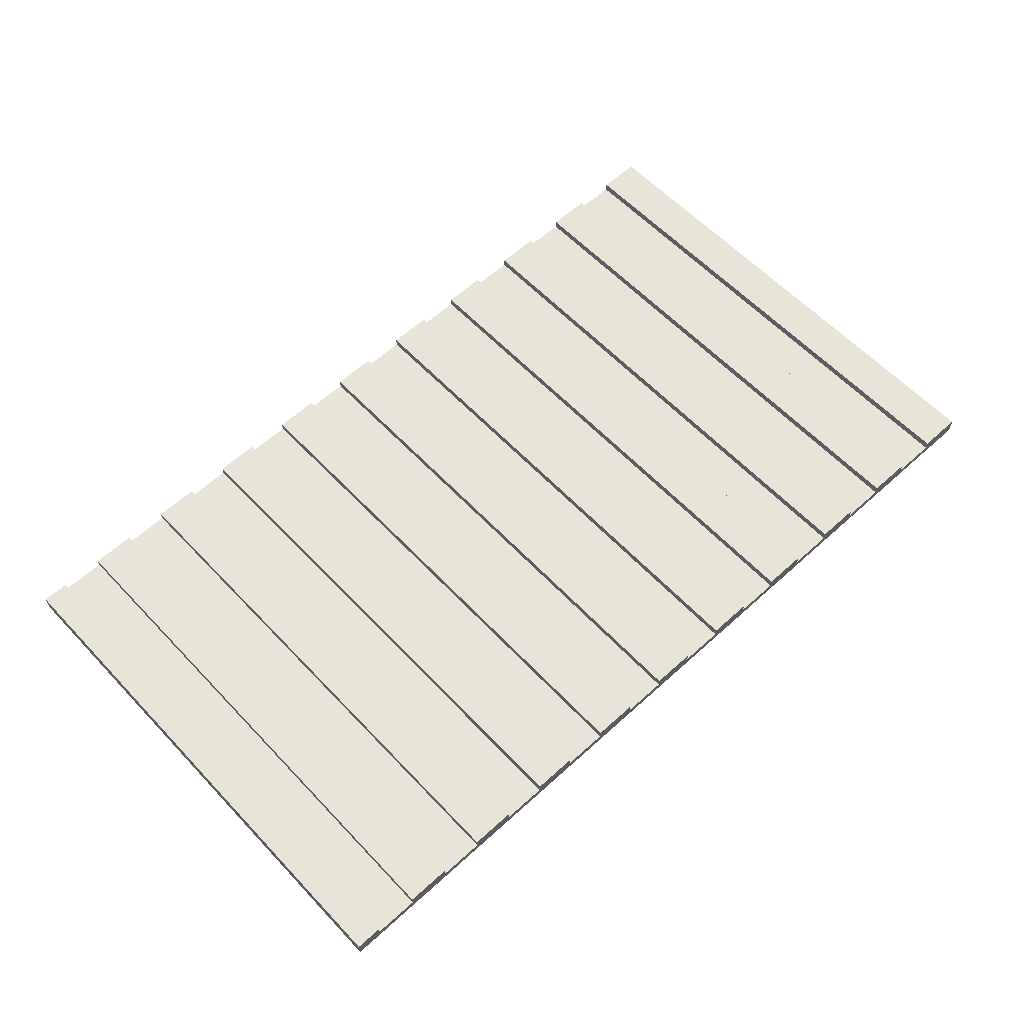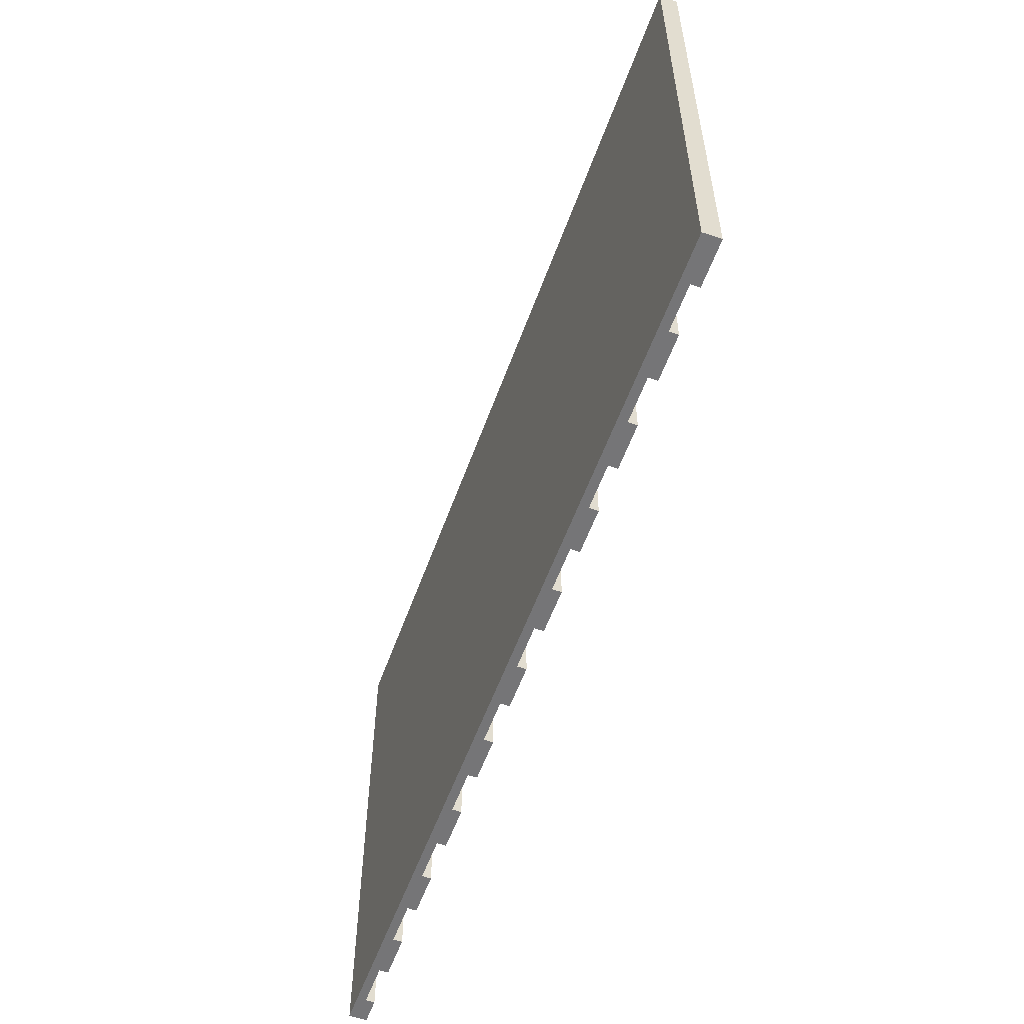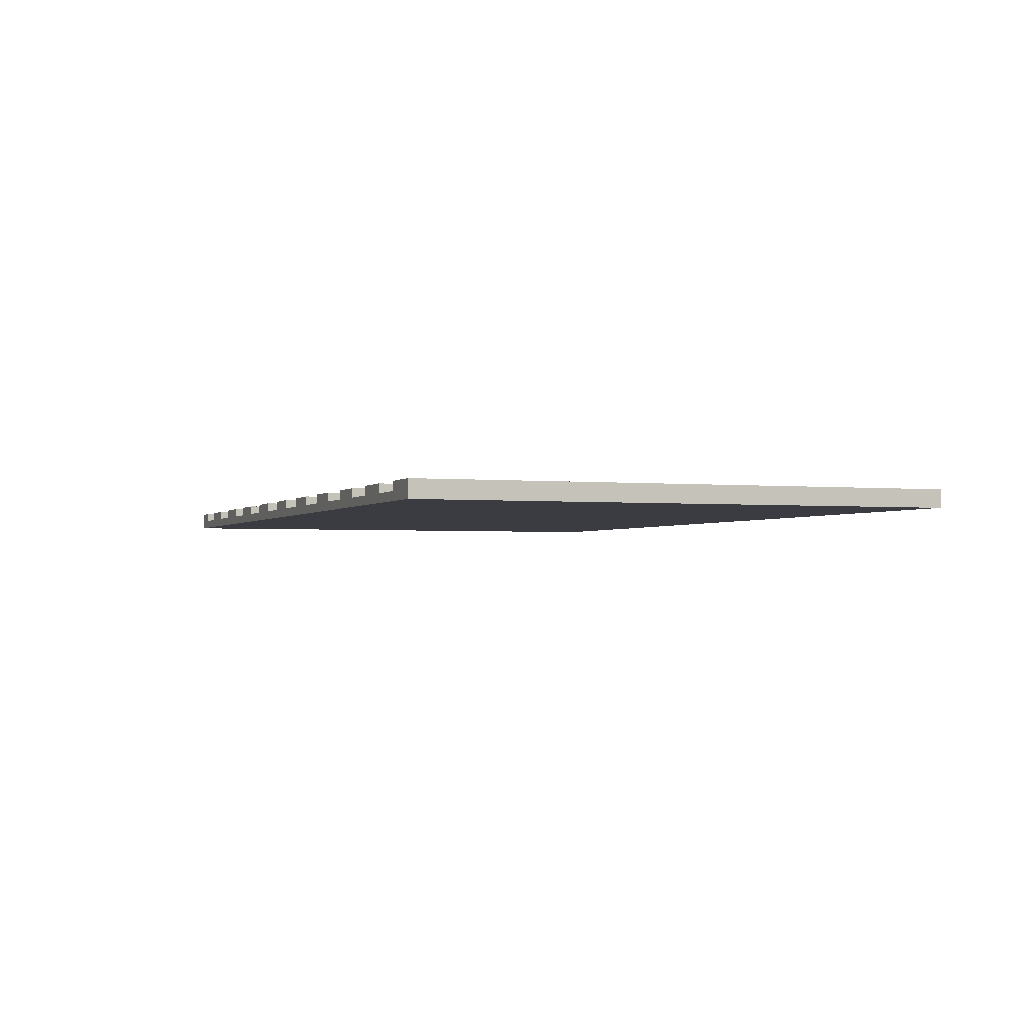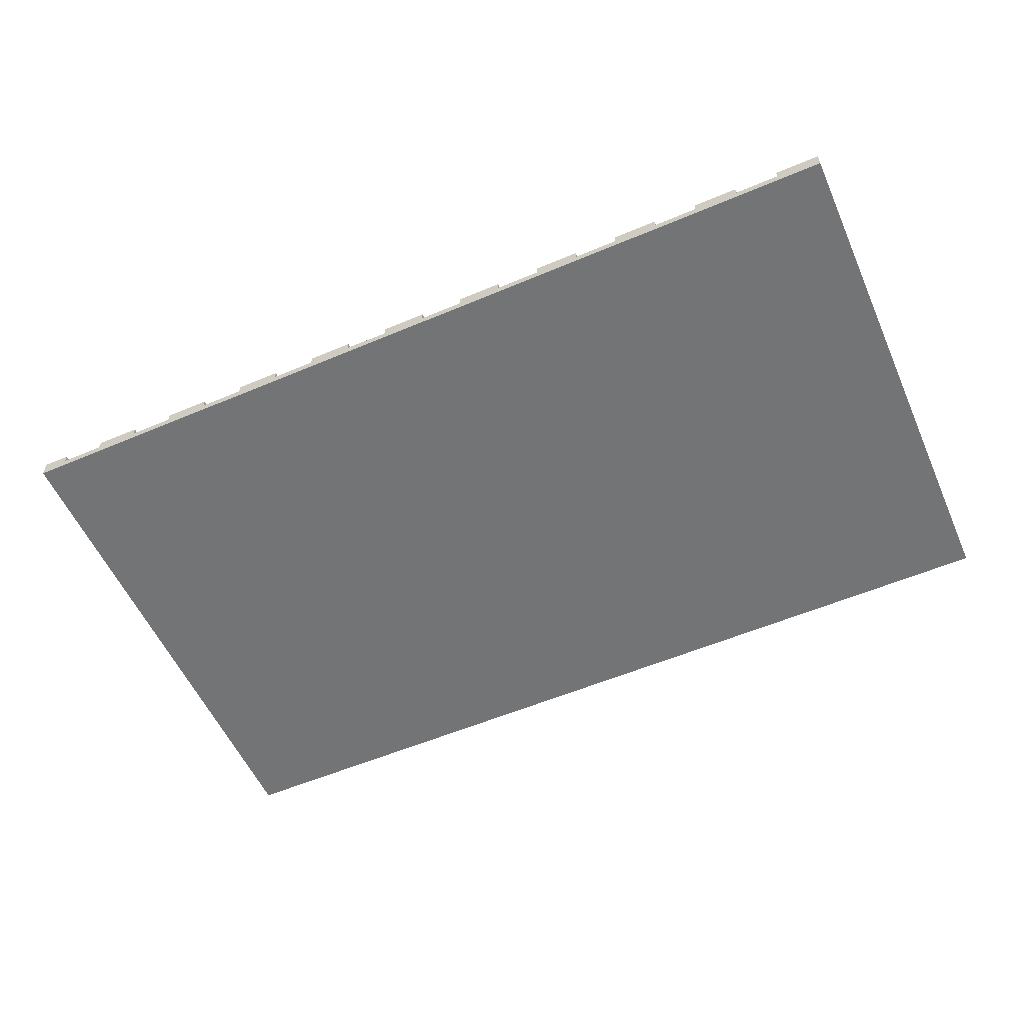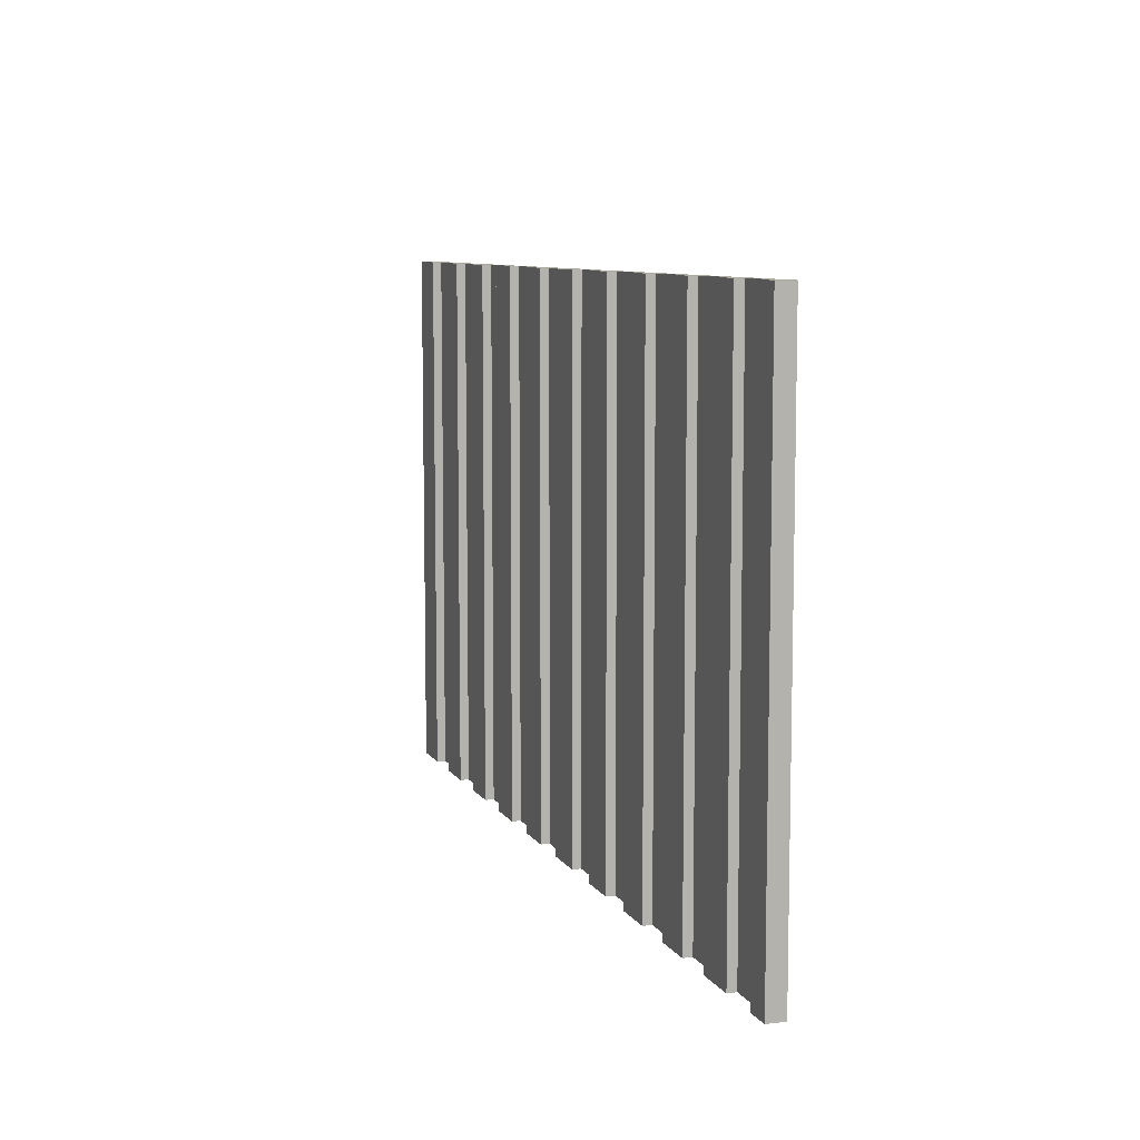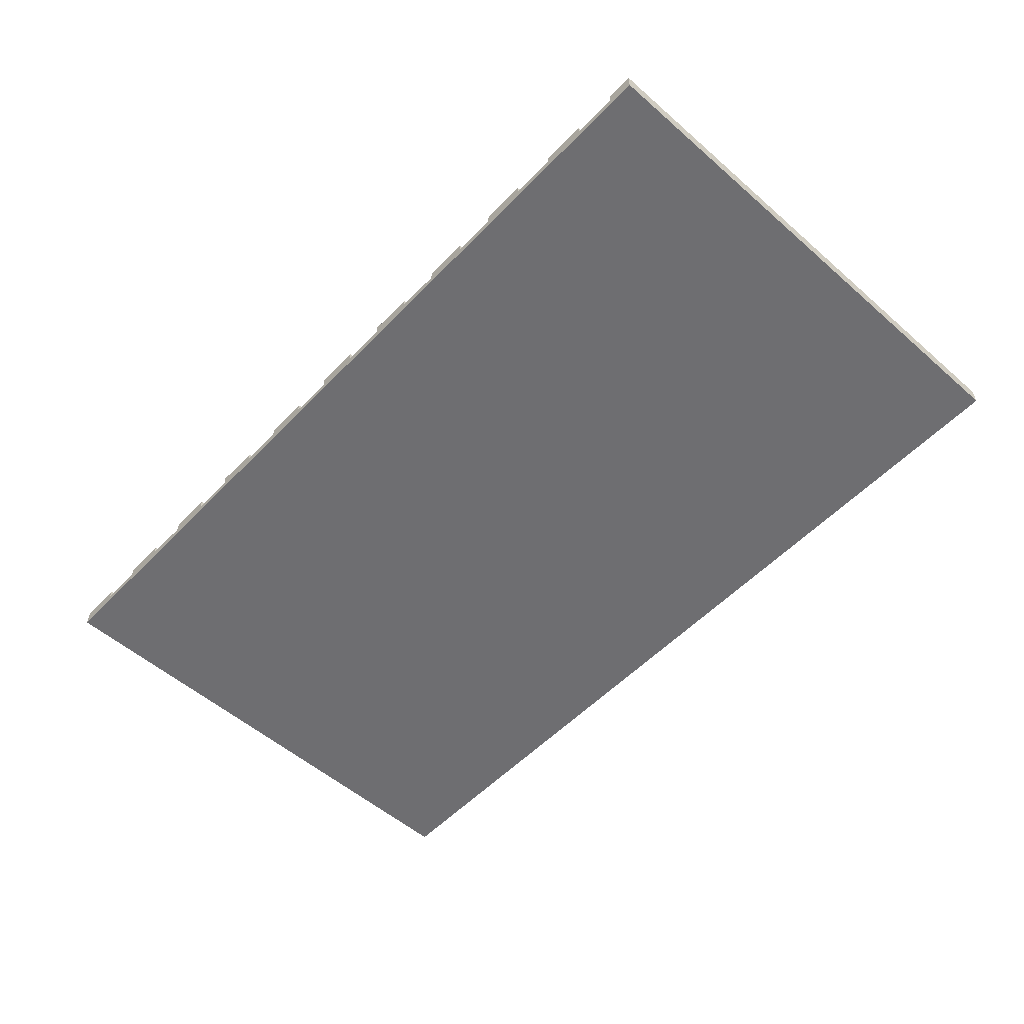
<metadata>
{"format":"obj","ext":"obj","renderer":"f3d","projection":"perspective","resolution":1024,"background":"white","views":[{"elev":59.9,"azim":137.0,"up":"+Z"},{"elev":-56.6,"azim":-109.7,"up":"+Y"},{"elev":-2.2,"azim":-110.6,"up":"+Z"},{"elev":-56.1,"azim":-156.1,"up":"+Z"},{"elev":8.5,"azim":71.0,"up":"+Y"},{"elev":-54.4,"azim":47.3,"up":"+Z"}]}
</metadata>
<code>
g tower-exterior
v -51.5 0 1
v -51.5 0 -0
v -51.5 0 -1
v -51.5 60 1
v -51.5 60 -0
v -51.5 60 -1
v -41.5 0 1
v -41.5 0 -0
v -41.5 60 1
v -41.5 60 -0
v -31.5 0 1
v -31.5 0 -0
v -31.5 60 1
v -31.5 60 -0
v -21.5 0 1
v -21.5 0 -0
v -21.5 60 1
v -21.5 60 -0
v -11.5 0 1
v -11.5 0 -0
v -11.5 60 1
v -11.5 60 -0
v -1.5 0 1
v -1.5 0 -0
v -1.5 60 1
v -1.5 60 -0
v 8.5 0 1
v 8.5 0 -0
v 8.5 60 1
v 8.5 60 -0
v 18.5 0 1
v 18.5 0 -0
v 18.5 60 1
v 18.5 60 -0
v 28.5 0 1
v 28.5 0 -0
v 28.5 60 1
v 28.5 60 -0
v 38.5 0 1
v 38.5 0 -0
v 38.5 60 1
v 38.5 60 -0
v 48.5 0 1
v 48.5 0 -0
v 48.5 60 1
v 48.5 60 -0
v -46.5 0 1
v -46.5 0 -0
v -46.5 60 1
v -46.5 60 -0
v -36.5 0 1
v -36.5 0 -0
v -36.5 60 1
v -36.5 60 -0
v -26.5 0 1
v -26.5 0 -0
v -26.5 60 1
v -26.5 60 -0
v -16.5 0 1
v -16.5 0 -0
v -16.5 60 1
v -16.5 60 -0
v -6.5 0 1
v -6.5 0 -0
v -6.5 60 1
v -6.5 60 -0
v 3.5 0 1
v 3.5 0 -0
v 3.5 60 1
v 3.5 60 -0
v 13.5 0 1
v 13.5 0 -0
v 13.5 60 1
v 13.5 60 -0
v 23.5 0 1
v 23.5 0 -0
v 23.5 60 1
v 23.5 60 -0
v 33.5 0 1
v 33.5 0 -0
v 33.5 60 1
v 33.5 60 -0
v 43.5 0 1
v 43.5 0 -0
v 43.5 60 1
v 43.5 60 -0
v 51.5 0 1
v 51.5 0 -0
v 51.5 0 -1
v 51.5 60 1
v 51.5 60 -0
v 51.5 60 -1
v -51.5 0 1
v -51.5 60 1
v -46.5 0 1
v -46.5 60 1
v -41.5 0 1
v -41.5 60 1
v -36.5 0 1
v -36.5 60 1
v -31.5 0 1
v -31.5 60 1
v -26.5 0 1
v -26.5 60 1
v -21.5 0 1
v -21.5 60 1
v -16.5 0 1
v -16.5 60 1
v -11.5 0 1
v -11.5 60 1
v -6.5 0 1
v -6.5 60 1
v -1.5 0 1
v -1.5 60 1
v 3.5 0 1
v 3.5 60 1
v 8.5 0 1
v 8.5 60 1
v 13.5 0 1
v 13.5 60 1
v 18.5 0 1
v 18.5 60 1
v 23.5 0 1
v 23.5 60 1
v 28.5 0 1
v 28.5 60 1
v 33.5 0 1
v 33.5 60 1
v 38.5 0 1
v 38.5 60 1
v 43.5 0 1
v 43.5 60 1
v 48.5 0 1
v 48.5 60 1
v 51.5 0 1
v 51.5 60 1
v -46.5 0 -0
v -46.5 60 -0
v -41.5 0 -0
v -41.5 60 -0
v -36.5 0 -0
v -36.5 60 -0
v -31.5 0 -0
v -31.5 60 -0
v -26.5 0 -0
v -26.5 60 -0
v -21.5 0 -0
v -21.5 60 -0
v -16.5 0 -0
v -16.5 60 -0
v -11.5 0 -0
v -11.5 60 -0
v -6.5 0 -0
v -6.5 60 -0
v -1.5 0 -0
v -1.5 60 -0
v 3.5 0 -0
v 3.5 60 -0
v 8.5 0 -0
v 8.5 60 -0
v 13.5 0 -0
v 13.5 60 -0
v 18.5 0 -0
v 18.5 60 -0
v 23.5 0 -0
v 23.5 60 -0
v 28.5 0 -0
v 28.5 60 -0
v 33.5 0 -0
v 33.5 60 -0
v 38.5 0 -0
v 38.5 60 -0
v 43.5 0 -0
v 43.5 60 -0
v 48.5 0 -0
v 48.5 60 -0
v -51.5 0 -1
v -51.5 60 -1
v 51.5 0 -1
v 51.5 60 -1
v -51.5 0 1
v -46.5 0 1
v -41.5 0 1
v -36.5 0 1
v -31.5 0 1
v -26.5 0 1
v -21.5 0 1
v -16.5 0 1
v -11.5 0 1
v -6.5 0 1
v -1.5 0 1
v 3.5 0 1
v 8.5 0 1
v 13.5 0 1
v 18.5 0 1
v 23.5 0 1
v 28.5 0 1
v 33.5 0 1
v 38.5 0 1
v 43.5 0 1
v 48.5 0 1
v 51.5 0 1
v -51.5 0 -0
v -46.5 0 -0
v -41.5 0 -0
v -36.5 0 -0
v -31.5 0 -0
v -26.5 0 -0
v -21.5 0 -0
v -16.5 0 -0
v -11.5 0 -0
v -6.5 0 -0
v -1.5 0 -0
v 3.5 0 -0
v 8.5 0 -0
v 13.5 0 -0
v 18.5 0 -0
v 23.5 0 -0
v 28.5 0 -0
v 33.5 0 -0
v 38.5 0 -0
v 43.5 0 -0
v 48.5 0 -0
v 51.5 0 -0
v -51.5 0 -1
v 51.5 0 -1
v -51.5 60 1
v -46.5 60 1
v -41.5 60 1
v -36.5 60 1
v -31.5 60 1
v -26.5 60 1
v -21.5 60 1
v -16.5 60 1
v -11.5 60 1
v -6.5 60 1
v -1.5 60 1
v 3.5 60 1
v 8.5 60 1
v 13.5 60 1
v 18.5 60 1
v 23.5 60 1
v 28.5 60 1
v 33.5 60 1
v 38.5 60 1
v 43.5 60 1
v 48.5 60 1
v 51.5 60 1
v -51.5 60 -0
v -46.5 60 -0
v -41.5 60 -0
v -36.5 60 -0
v -31.5 60 -0
v -26.5 60 -0
v -21.5 60 -0
v -16.5 60 -0
v -11.5 60 -0
v -6.5 60 -0
v -1.5 60 -0
v 3.5 60 -0
v 8.5 60 -0
v 13.5 60 -0
v 18.5 60 -0
v 23.5 60 -0
v 28.5 60 -0
v 33.5 60 -0
v 38.5 60 -0
v 43.5 60 -0
v 48.5 60 -0
v 51.5 60 -0
v -51.5 60 -1
v 51.5 60 -1
f 4 2 1
f 5 3 2
f 5 2 4
f 6 3 5
f 9 8 7
f 10 8 9
f 13 12 11
f 14 12 13
f 17 16 15
f 18 16 17
f 21 20 19
f 22 20 21
f 25 24 23
f 26 24 25
f 29 28 27
f 30 28 29
f 33 32 31
f 34 32 33
f 37 36 35
f 38 36 37
f 41 40 39
f 42 40 41
f 45 44 43
f 46 44 45
f 47 48 49
f 49 48 50
f 51 52 53
f 53 52 54
f 55 56 57
f 57 56 58
f 59 60 61
f 61 60 62
f 63 64 65
f 65 64 66
f 67 68 69
f 69 68 70
f 71 72 73
f 73 72 74
f 75 76 77
f 77 76 78
f 79 80 81
f 81 80 82
f 83 84 85
f 85 84 86
f 87 88 90
f 88 89 91
f 90 88 91
f 91 89 92
f 95 94 93
f 96 94 95
f 99 98 97
f 100 98 99
f 103 102 101
f 104 102 103
f 107 106 105
f 108 106 107
f 111 110 109
f 112 110 111
f 115 114 113
f 116 114 115
f 119 118 117
f 120 118 119
f 123 122 121
f 124 122 123
f 127 126 125
f 128 126 127
f 131 130 129
f 132 130 131
f 135 134 133
f 136 134 135
f 139 138 137
f 140 138 139
f 143 142 141
f 144 142 143
f 147 146 145
f 148 146 147
f 151 150 149
f 152 150 151
f 155 154 153
f 156 154 155
f 159 158 157
f 160 158 159
f 163 162 161
f 164 162 163
f 167 166 165
f 168 166 167
f 171 170 169
f 172 170 171
f 175 174 173
f 176 174 175
f 177 178 179
f 179 178 180
f 203 182 181
f 204 182 203
f 205 184 183
f 206 184 205
f 207 186 185
f 208 186 207
f 209 188 187
f 210 188 209
f 211 190 189
f 212 190 211
f 213 192 191
f 214 192 213
f 215 194 193
f 216 194 215
f 217 196 195
f 218 196 217
f 219 198 197
f 220 198 219
f 221 200 199
f 222 200 221
f 223 202 201
f 224 202 223
f 225 222 221
f 225 204 203
f 225 224 223
f 225 223 222
f 225 206 205
f 225 221 220
f 225 208 207
f 225 219 218
f 225 210 209
f 225 217 216
f 225 212 211
f 225 215 214
f 225 214 213
f 225 213 212
f 225 216 215
f 225 211 210
f 225 218 217
f 225 209 208
f 225 220 219
f 225 207 206
f 225 205 204
f 226 224 225
f 227 228 249
f 249 228 250
f 229 230 251
f 251 230 252
f 231 232 253
f 253 232 254
f 233 234 255
f 255 234 256
f 235 236 257
f 257 236 258
f 237 238 259
f 259 238 260
f 239 240 261
f 261 240 262
f 241 242 263
f 263 242 264
f 243 244 265
f 265 244 266
f 245 246 267
f 267 246 268
f 247 248 269
f 269 248 270
f 267 268 271
f 249 250 271
f 269 270 271
f 268 269 271
f 251 252 271
f 266 267 271
f 253 254 271
f 264 265 271
f 255 256 271
f 262 263 271
f 257 258 271
f 260 261 271
f 259 260 271
f 258 259 271
f 261 262 271
f 256 257 271
f 263 264 271
f 254 255 271
f 265 266 271
f 252 253 271
f 250 251 271
f 271 270 272

</code>
